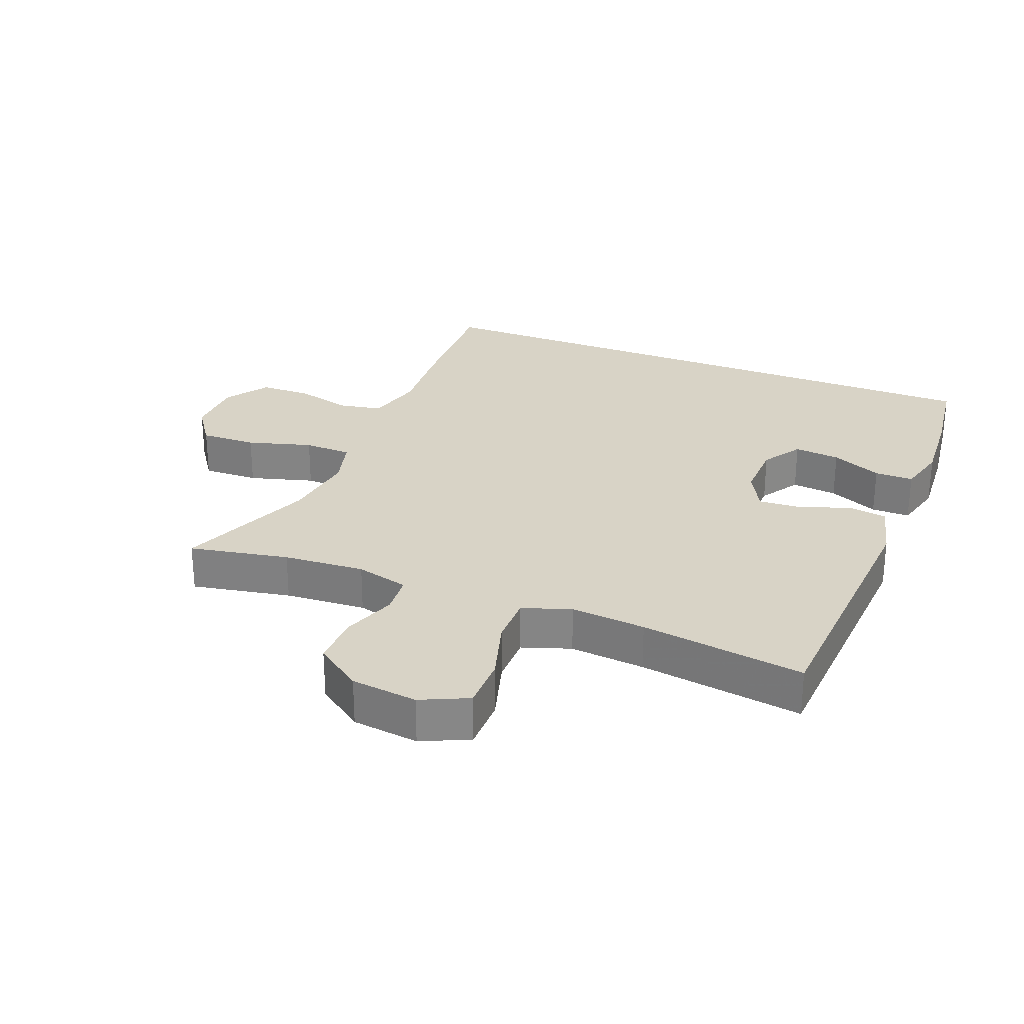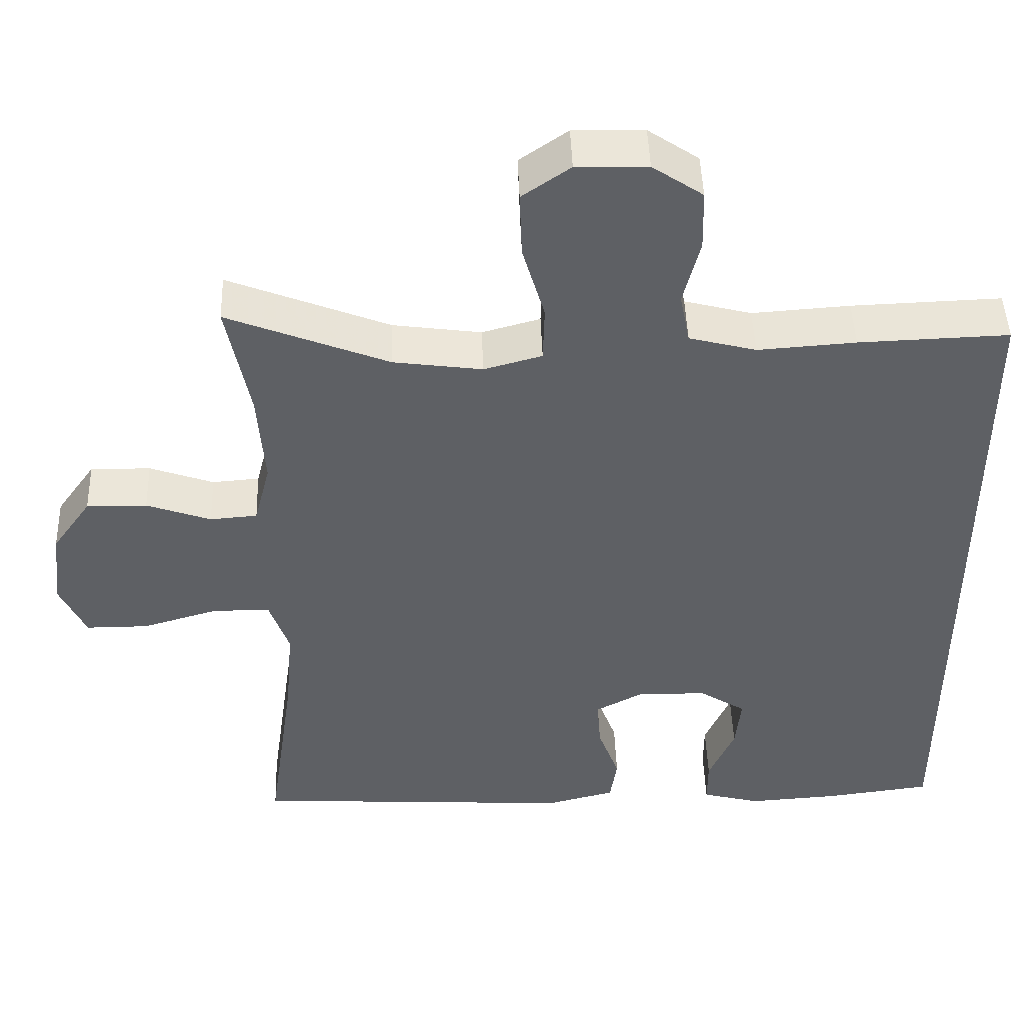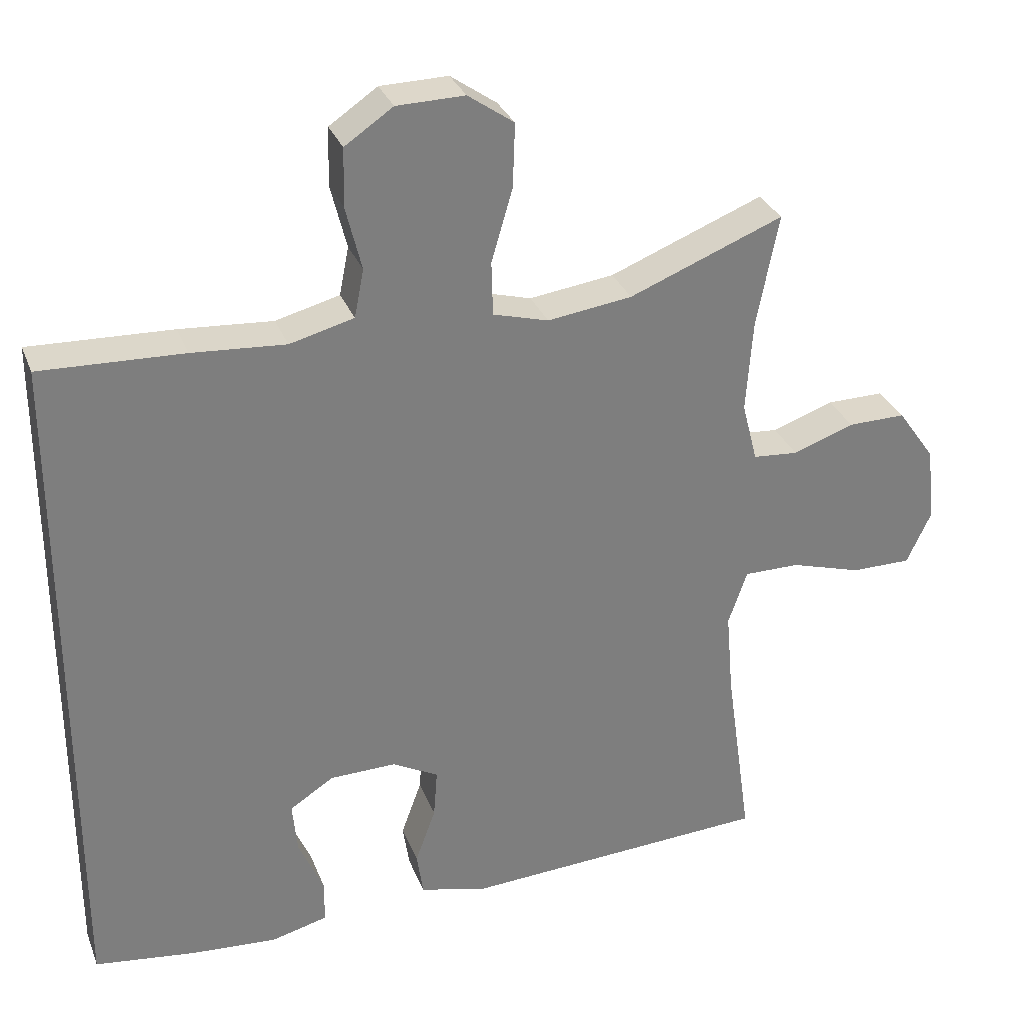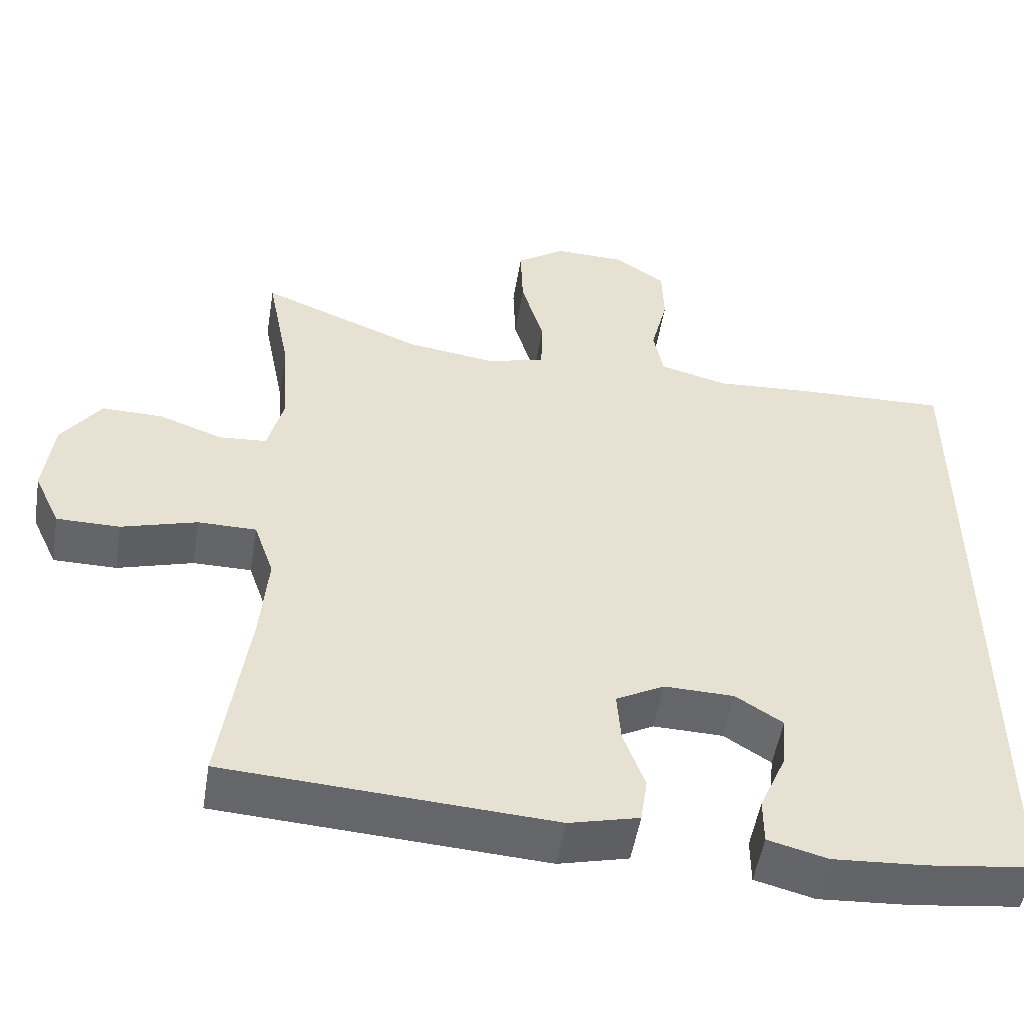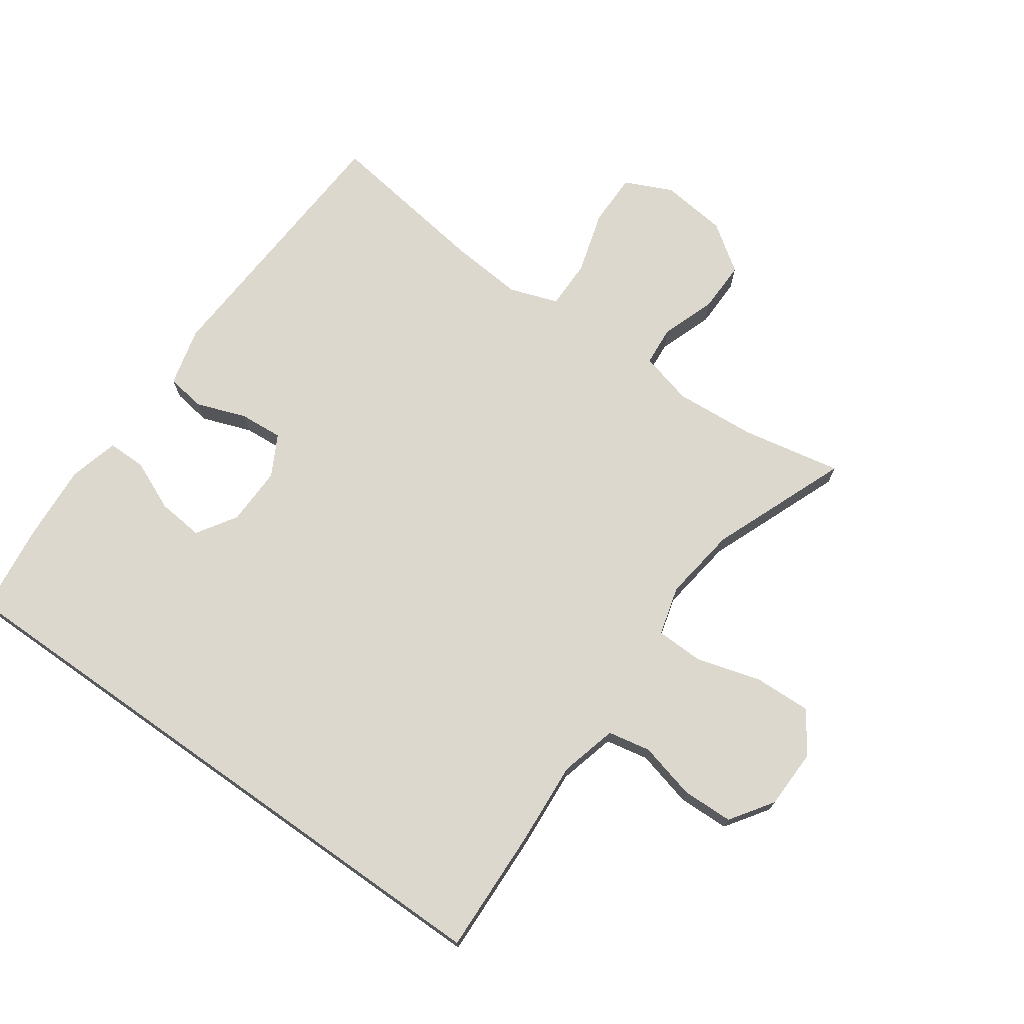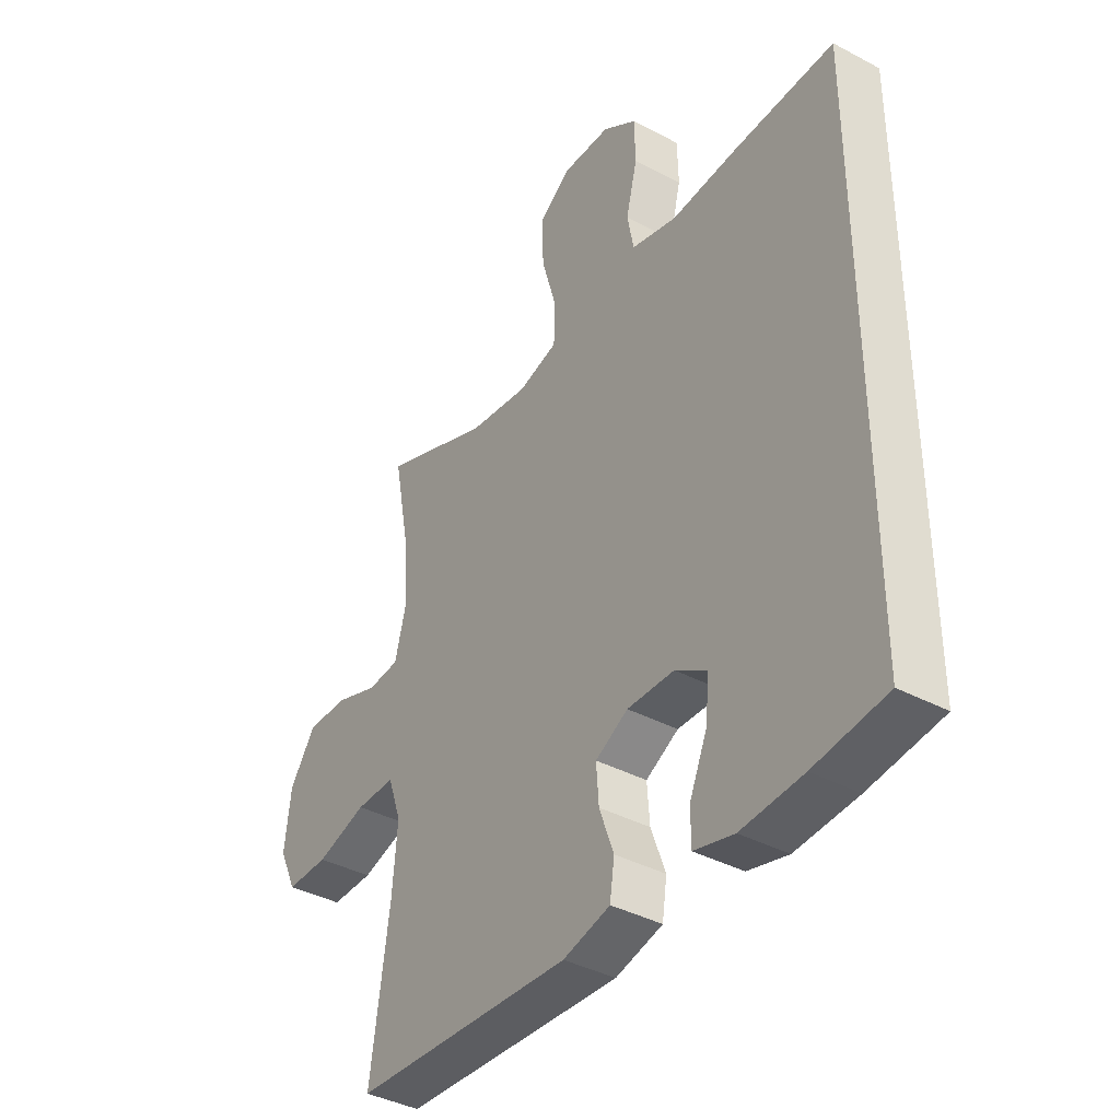
<metadata>
{"format":"obj","ext":"obj","renderer":"f3d","projection":"perspective","resolution":1024,"background":"white","views":[{"elev":27.9,"azim":111.7,"up":"+Y"},{"elev":46.6,"azim":178.1,"up":"+Z"},{"elev":30.8,"azim":-19.0,"up":"+Z"},{"elev":-51.6,"azim":170.7,"up":"+Z"},{"elev":72.4,"azim":-54.8,"up":"+Y"},{"elev":-39.1,"azim":-123.7,"up":"+Z"}]}
</metadata>
<code>
v -0.5 0.07 -0.508
v -0.5 0.07 0.439
v -0.304 0.07 0.432
v -0.176 0.07 0.423
v -0.088 0.07 0.446
v -0.075 0.07 0.512
v -0.097 0.07 0.6
v -0.095 0.07 0.679
v -0.029 0.07 0.724
v 0.064 0.07 0.726
v 0.127 0.07 0.682
v 0.124 0.07 0.595
v 0.095 0.07 0.495
v 0.097 0.07 0.421
v 0.173 0.07 0.4
v 0.289 0.07 0.416
v 0.5 0.07 0.5
v 0.47 0.07 0.346
v 0.461 0.07 0.22
v 0.482 0.07 0.138
v 0.544 0.07 0.133
v 0.628 0.07 0.163
v 0.707 0.07 0.164
v 0.758 0.07 0.092
v 0.77 0.07 -0.011
v 0.736 0.07 -0.084
v 0.654 0.07 -0.084
v 0.556 0.07 -0.055
v 0.48 0.07 -0.055
v 0.454 0.07 -0.13
v 0.464 0.07 -0.246
v 0.5 0.07 -0.5
v 0.076 0.07 -0.525
v -0.015 0.07 -0.502
v -0.024 0.07 -0.442
v 0.004 0.07 -0.365
v 0.009 0.07 -0.298
v -0.054 0.07 -0.264
v -0.145 0.07 -0.266
v -0.206 0.07 -0.305
v -0.199 0.07 -0.376
v -0.165 0.07 -0.454
v -0.165 0.07 -0.514
v -0.242 0.07 -0.534
v -0.361 0.07 -0.526
v -0.5 0 -0.508
v -0.5 0 0.439
v -0.304 0 0.432
v -0.176 0 0.423
v -0.088 0 0.446
v -0.075 0 0.512
v -0.097 0 0.6
v -0.095 0 0.679
v -0.029 0 0.724
v 0.064 0 0.726
v 0.127 0 0.682
v 0.124 0 0.595
v 0.095 0 0.495
v 0.097 0 0.421
v 0.173 0 0.4
v 0.289 0 0.416
v 0.5 0 0.5
v 0.47 0 0.346
v 0.461 0 0.22
v 0.482 0 0.138
v 0.544 0 0.133
v 0.628 0 0.163
v 0.707 0 0.164
v 0.758 0 0.092
v 0.77 0 -0.011
v 0.736 0 -0.084
v 0.654 0 -0.084
v 0.556 0 -0.055
v 0.48 0 -0.055
v 0.454 0 -0.13
v 0.464 0 -0.246
v 0.5 0 -0.5
v 0.076 0 -0.525
v -0.015 0 -0.502
v -0.024 0 -0.442
v 0.004 0 -0.365
v 0.009 0 -0.298
v -0.054 0 -0.264
v -0.145 0 -0.266
v -0.206 0 -0.305
v -0.199 0 -0.376
v -0.165 0 -0.454
v -0.165 0 -0.514
v -0.242 0 -0.534
v -0.361 0 -0.526
f 41 42 43 44
f 40 41 44 45
f 33 34 35 36
f 31 32 33 36
f 30 31 36 37
f 29 30 37 38
f 25 26 27 28
f 25 28 29
f 24 25 29
f 21 22 23 24
f 20 21 24 29
f 19 20 29 38
f 16 17 18
f 15 16 18 19
f 14 15 19 38
f 10 11 12 13
f 6 7 8 9
f 5 6 9 10
f 1 2 3 4
f 40 45 1 4
f 39 40 4 5
f 13 14 38 39
f 5 10 13 39
f 89 88 87 86
f 90 89 86 85
f 81 80 79 78
f 81 78 77 76
f 82 81 76 75
f 83 82 75 74
f 73 72 71 70
f 74 73 70
f 74 70 69
f 69 68 67 66
f 74 69 66 65
f 83 74 65 64
f 63 62 61
f 64 63 61 60
f 83 64 60 59
f 58 57 56 55
f 54 53 52 51
f 55 54 51 50
f 49 48 47 46
f 49 46 90 85
f 50 49 85 84
f 84 83 59 58
f 84 58 55 50
f 1 46 47 2
f 2 47 48 3
f 3 48 49 4
f 4 49 50 5
f 5 50 51 6
f 6 51 52 7
f 7 52 53 8
f 8 53 54 9
f 9 54 55 10
f 10 55 56 11
f 11 56 57 12
f 12 57 58 13
f 13 58 59 14
f 14 59 60 15
f 15 60 61 16
f 16 61 62 17
f 17 62 63 18
f 18 63 64 19
f 19 64 65 20
f 20 65 66 21
f 21 66 67 22
f 22 67 68 23
f 23 68 69 24
f 24 69 70 25
f 25 70 71 26
f 26 71 72 27
f 27 72 73 28
f 28 73 74 29
f 29 74 75 30
f 30 75 76 31
f 31 76 77 32
f 32 77 78 33
f 33 78 79 34
f 34 79 80 35
f 35 80 81 36
f 36 81 82 37
f 37 82 83 38
f 38 83 84 39
f 39 84 85 40
f 40 85 86 41
f 41 86 87 42
f 42 87 88 43
f 43 88 89 44
f 44 89 90 45
f 45 90 46 1

</code>
